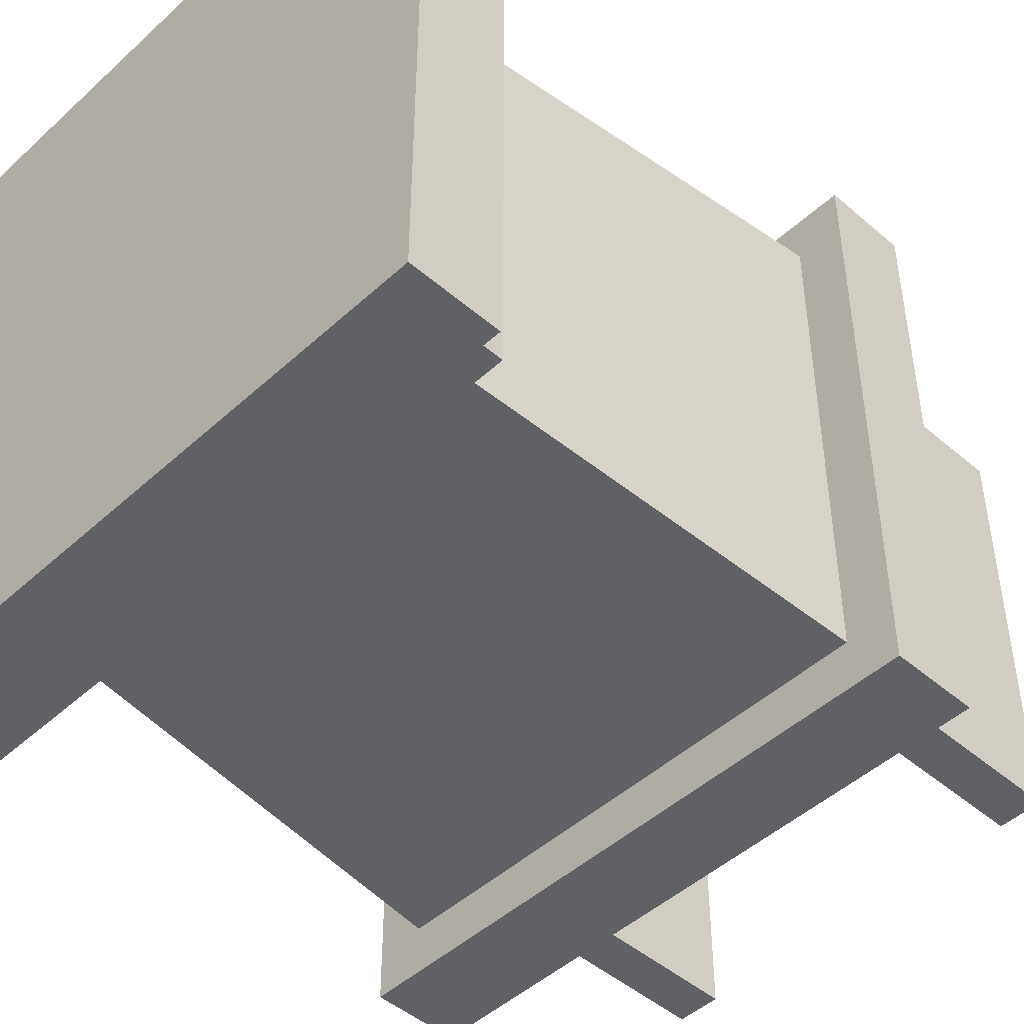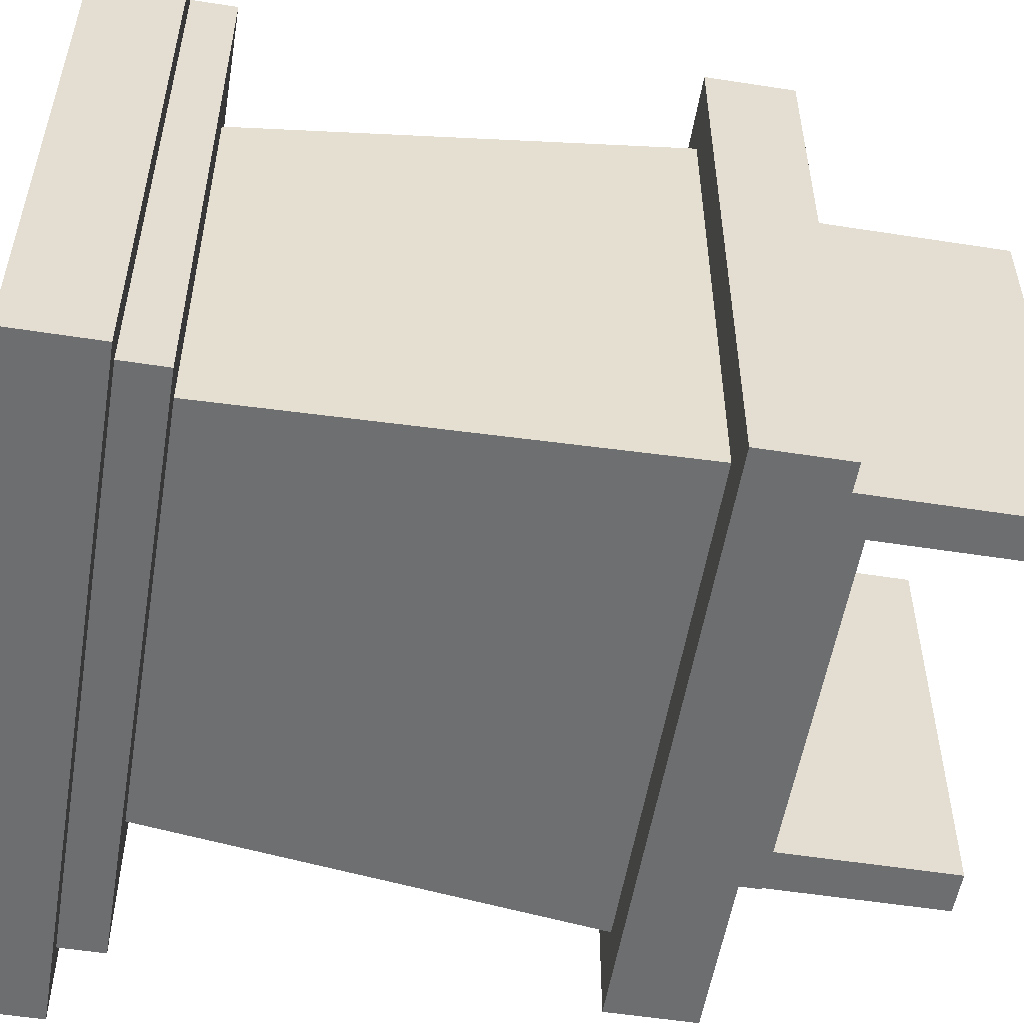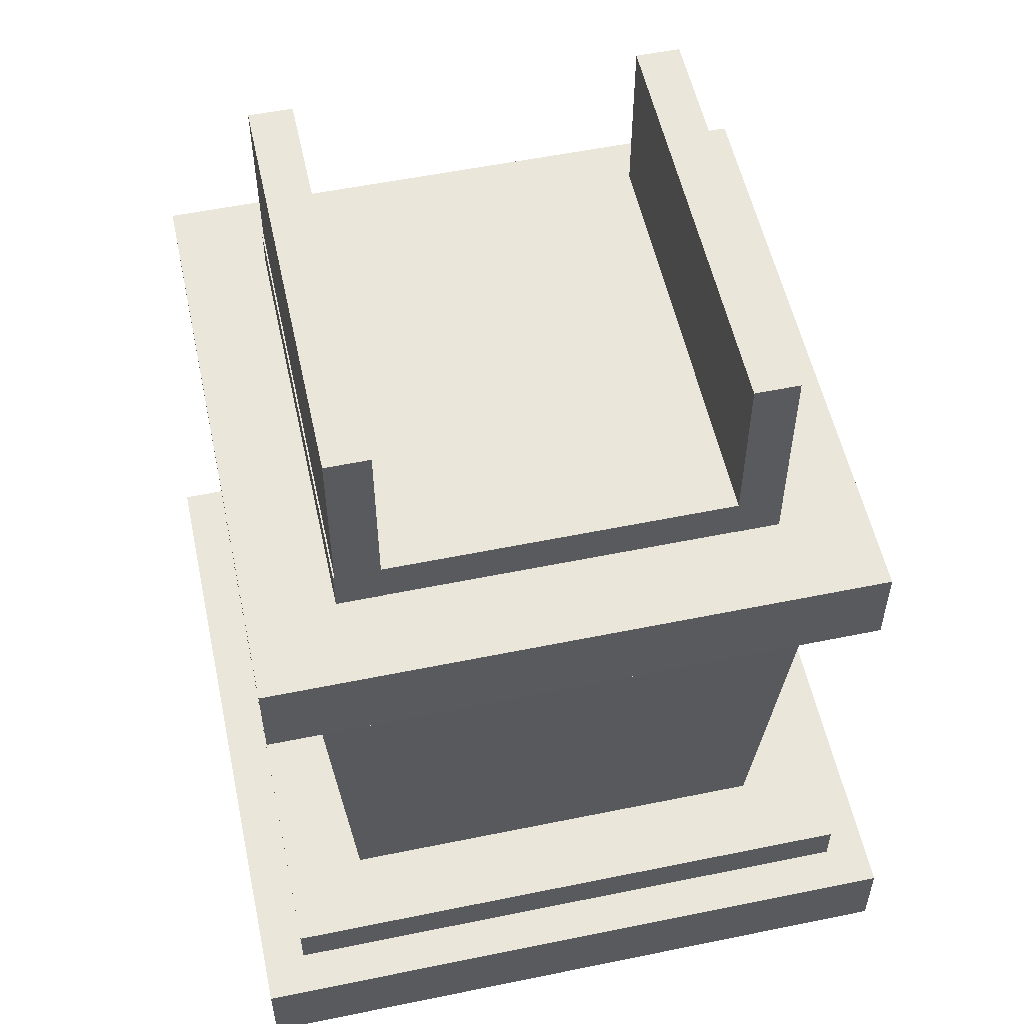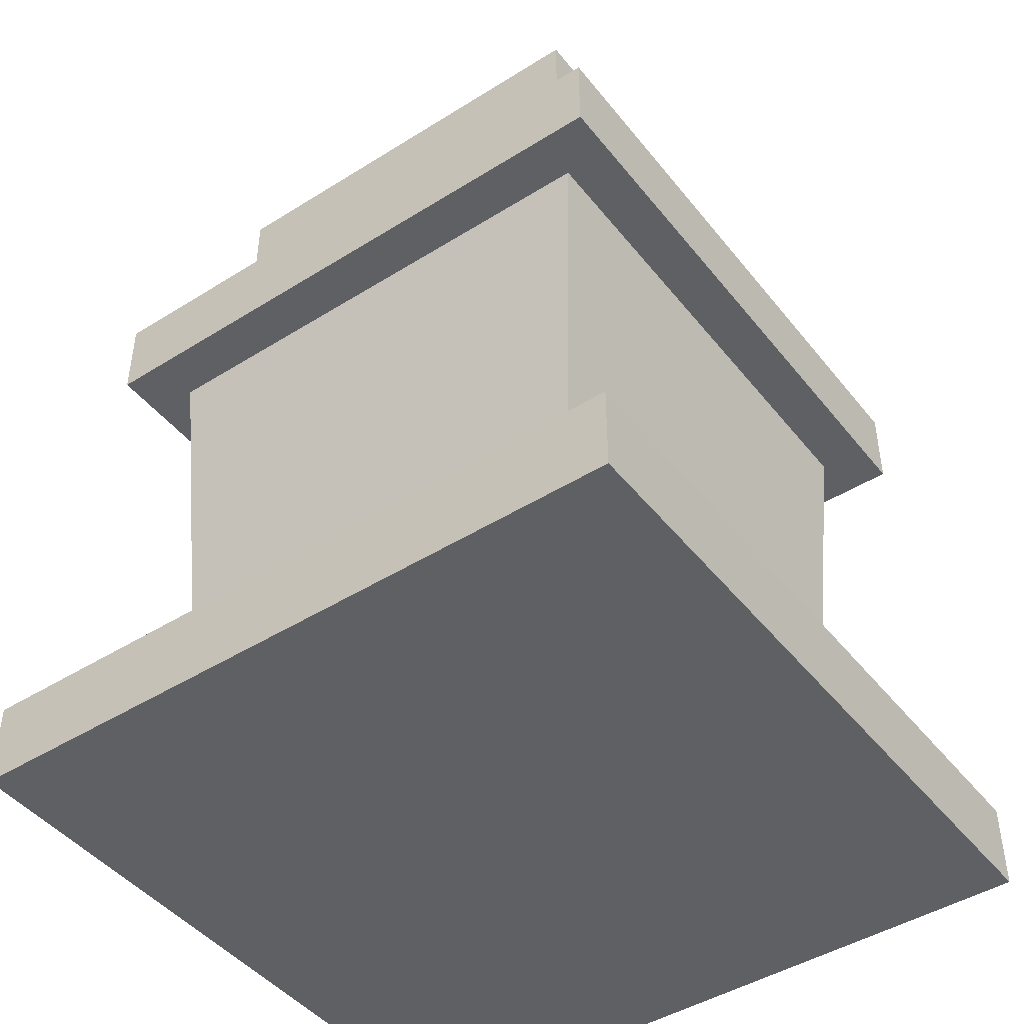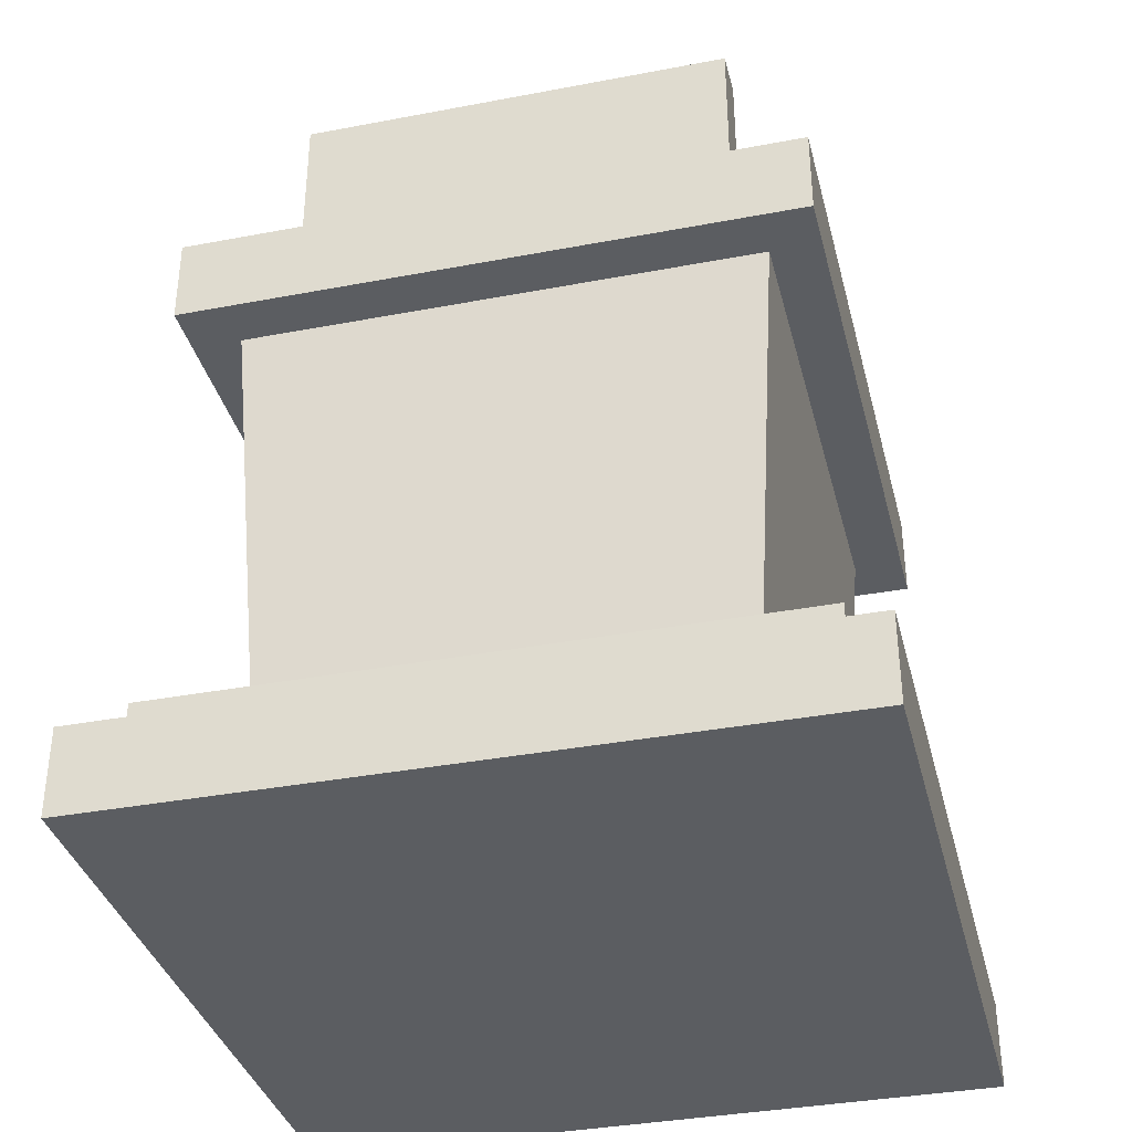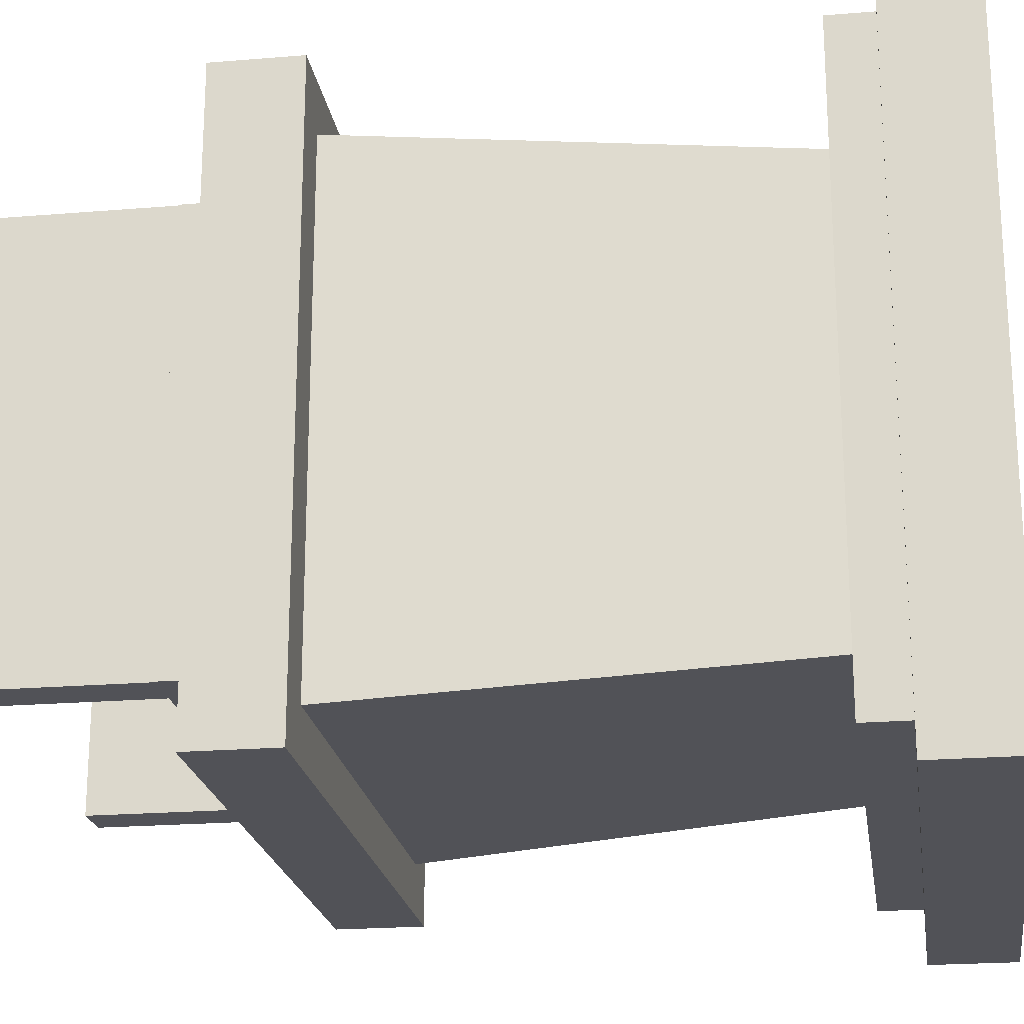
<metadata>
{"format":"obj","ext":"obj","renderer":"f3d","projection":"perspective","resolution":1024,"background":"white","views":[{"elev":-47.2,"azim":45.9,"up":"+Z"},{"elev":-54.3,"azim":80.6,"up":"+Z"},{"elev":55.0,"azim":-12.2,"up":"+Y"},{"elev":-45.3,"azim":-54.1,"up":"+Y"},{"elev":-36.0,"azim":104.0,"up":"+Y"},{"elev":-21.4,"azim":-81.6,"up":"+Z"}]}
</metadata>
<code>
v  -19.68 0 19.68
v  -19.68 0 -19.68
v  19.68 0 -19.68
v  19.68 0 19.68
v  -19.68 4.921 19.68
v  19.68 4.921 19.68
v  19.68 4.921 -19.68
v  -19.68 4.921 -19.68
v  -17.22 4.921 17.22
v  -17.22 4.921 -17.22
v  17.22 4.921 -17.22
v  17.22 4.921 17.22
v  -17.22 7.402 17.22
v  17.22 7.402 17.22
v  17.22 7.402 -17.22
v  -17.22 7.402 -17.22
v  -12.65 7.402 12.65
v  -12.65 7.402 -12.65
v  12.65 7.402 -12.65
v  12.65 7.402 12.65
v  -9.678 10.06 8.774
v  9.678 10.06 8.774
v  9.678 10.06 -8.774
v  -9.678 10.06 -8.774
v  14.44 32.01 14.44
v  -14.44 32.01 14.44
v  14.44 32.01 -14.44
v  -14.44 32.01 -14.44
v  -17.23 32.01 17.23
v  17.23 32.01 17.23
v  17.23 36.91 17.23
v  -17.23 36.91 17.23
v  17.23 32.01 -17.23
v  17.23 36.91 -17.23
v  -17.23 32.01 -17.23
v  -17.23 36.91 -17.23
v  12.08 36.91 12.08
v  -12.08 36.91 12.08
v  -12.08 36.91 -12.08
v  12.08 36.91 -12.08
g TrashPillar
f 1 2 3
f 3 4 1
f 5 6 7
f 7 8 5
f 1 4 6
f 6 5 1
f 4 3 7
f 7 6 4
f 3 2 8
f 8 7 3
f 2 1 5
f 5 8 2
f 9 10 11
f 11 12 9
f 13 14 15
f 15 16 13
f 9 12 14
f 14 13 9
f 12 11 15
f 15 14 12
f 11 10 16
f 16 15 11
f 10 9 13
f 13 16 10
f 17 18 19
f 19 20 17
f 21 22 23
f 23 24 21
f 17 20 25
f 25 26 17
f 20 19 27
f 27 25 20
f 19 18 28
f 28 27 19
f 18 17 26
f 26 28 18
f 29 30 31
f 31 32 29
f 30 33 34
f 34 31 30
f 33 35 36
f 36 34 33
f 35 29 32
f 32 36 35
f 26 25 30
f 30 29 26
f 25 27 33
f 33 30 25
f 27 28 35
f 35 33 27
f 28 26 29
f 29 35 28
f 37 38 32
f 32 31 37
f 38 39 36
f 36 32 38
f 39 40 34
f 34 36 39
f 40 37 31
f 31 34 40
f 38 37 22
f 22 21 38
f 37 40 23
f 23 22 37
f 40 39 24
f 24 23 40
f 39 38 21
f 21 24 39
v  -12.3 36.93 12.3
v  -12.3 36.93 -12.3
v  12.3 36.93 -12.3
v  12.3 36.93 12.3
v  -12.3 39.41 12.3
v  12.3 39.41 12.3
v  12.3 39.41 -12.3
v  -12.3 39.41 -12.3
g DoorsClosed
f 41 42 43
f 43 44 41
f 45 46 47
f 47 48 45
f 41 44 46
f 46 45 41
f 44 43 47
f 47 46 44
f 43 42 48
f 48 47 43
f 42 41 45
f 45 48 42
v  -9.738 36.91 12.3
v  -9.738 36.91 -12.3
v  -9.738 49.21 -12.3
v  -9.738 49.21 12.3
v  -12.22 36.91 12.3
v  -12.22 49.21 12.3
v  -12.22 49.21 -12.3
v  -12.22 36.91 -12.3
v  12.3 36.91 12.3
v  12.3 36.91 -12.3
v  12.3 49.21 -12.3
v  12.3 49.21 12.3
v  9.818 36.91 12.3
v  9.818 49.21 12.3
v  9.818 49.21 -12.3
v  9.818 36.91 -12.3
g DoorsOpen
f 49 50 51
f 51 52 49
f 53 54 55
f 55 56 53
f 49 52 54
f 54 53 49
f 52 51 55
f 55 54 52
f 51 50 56
f 56 55 51
f 50 49 53
f 53 56 50
f 57 58 59
f 59 60 57
f 61 62 63
f 63 64 61
f 57 60 62
f 62 61 57
f 60 59 63
f 63 62 60
f 59 58 64
f 64 63 59
f 58 57 61
f 61 64 58

</code>
